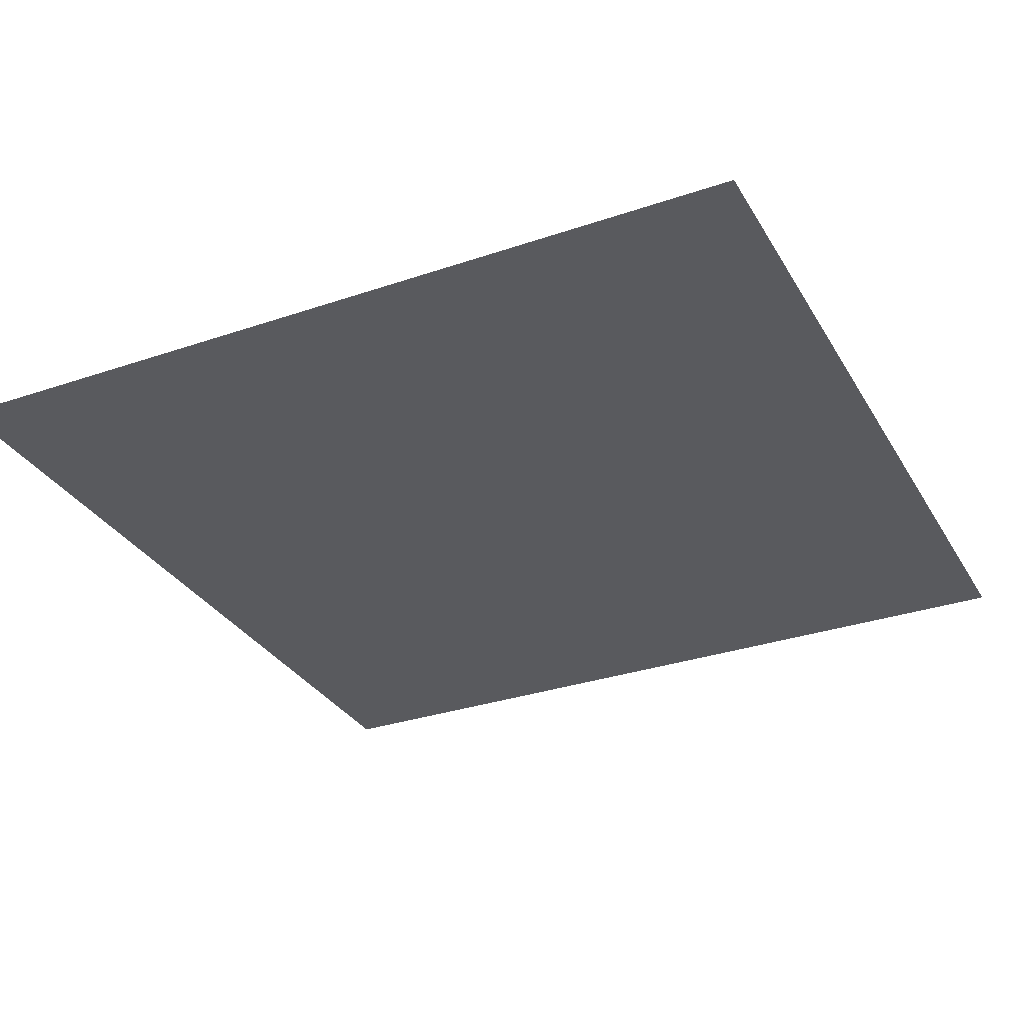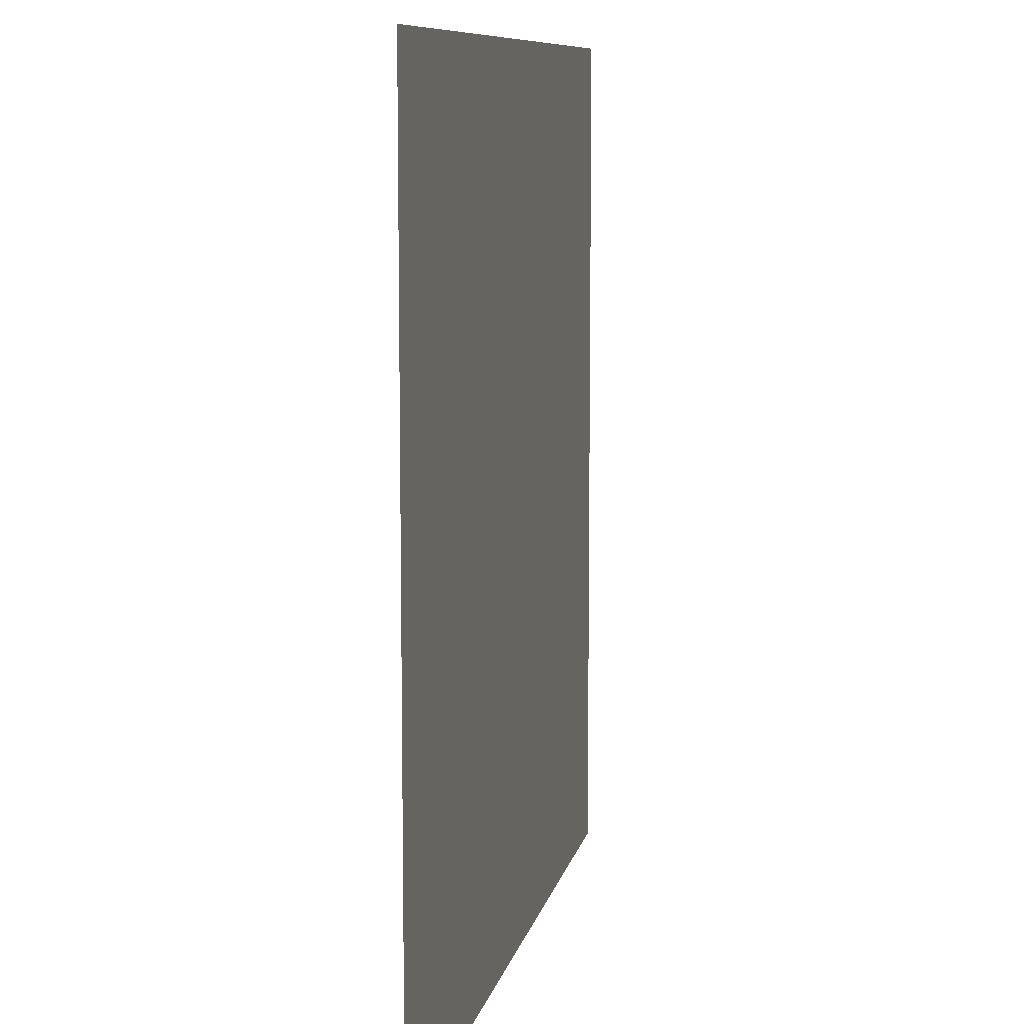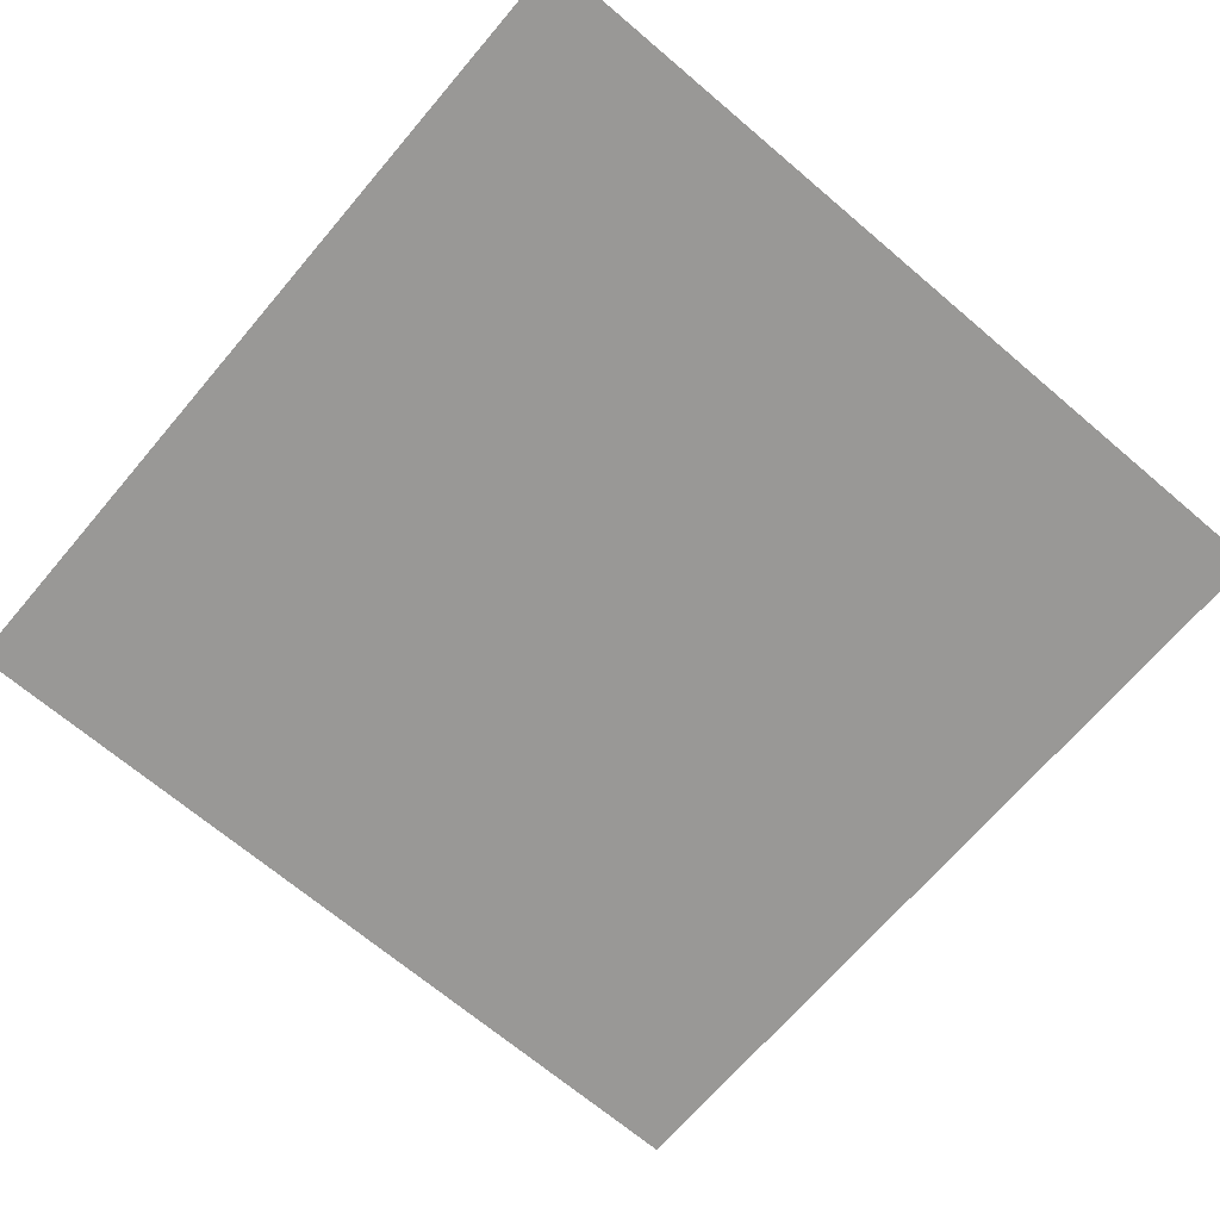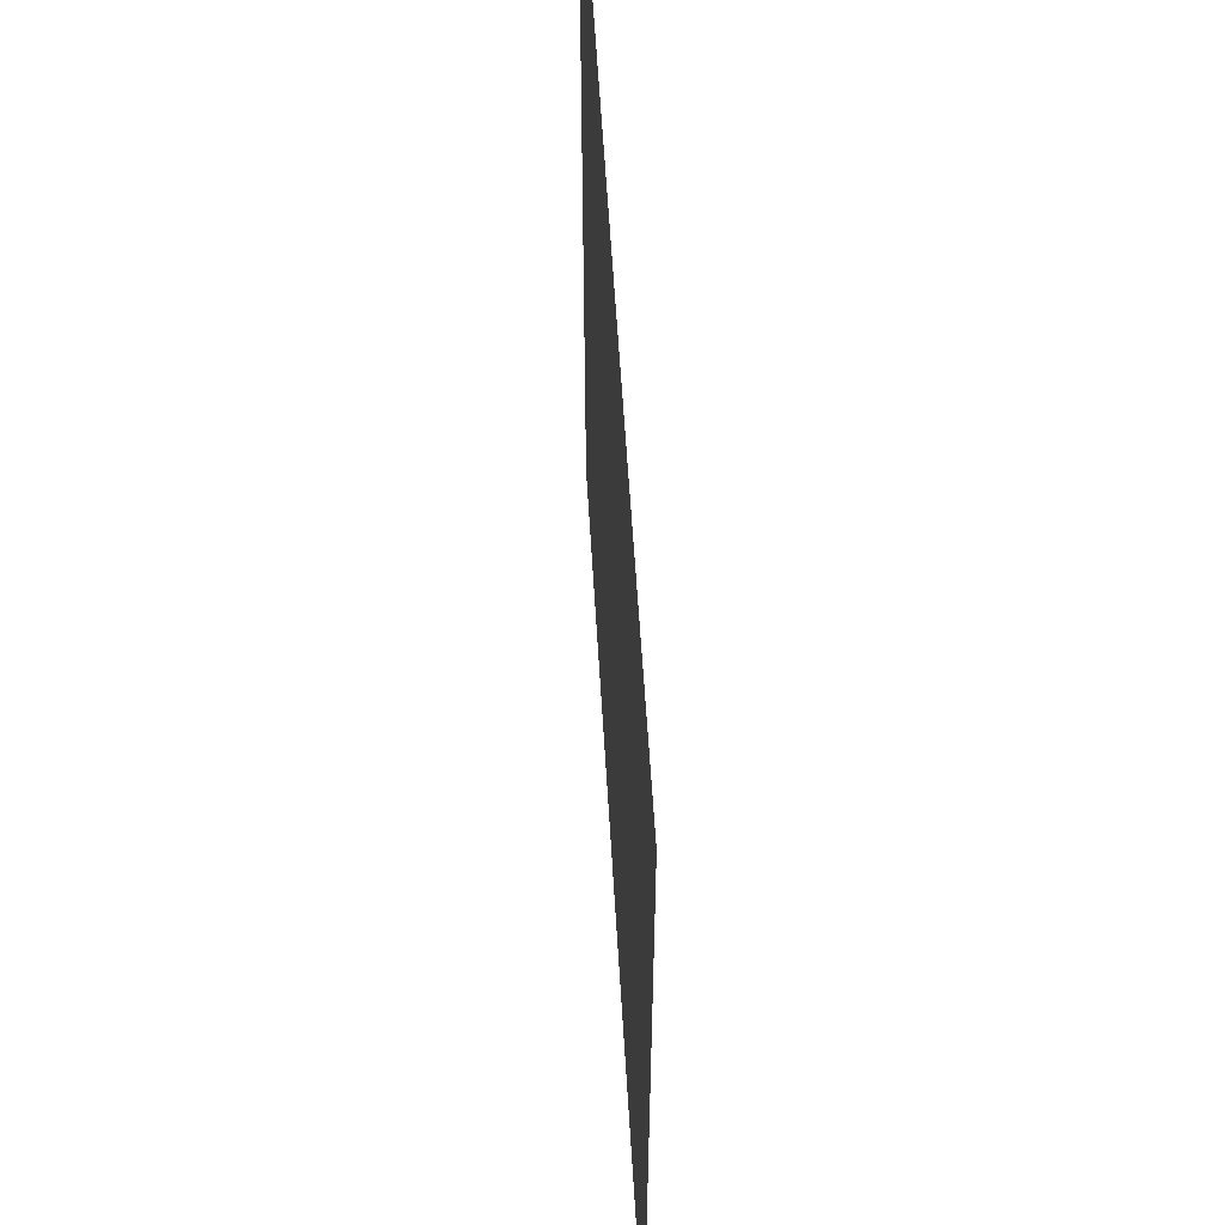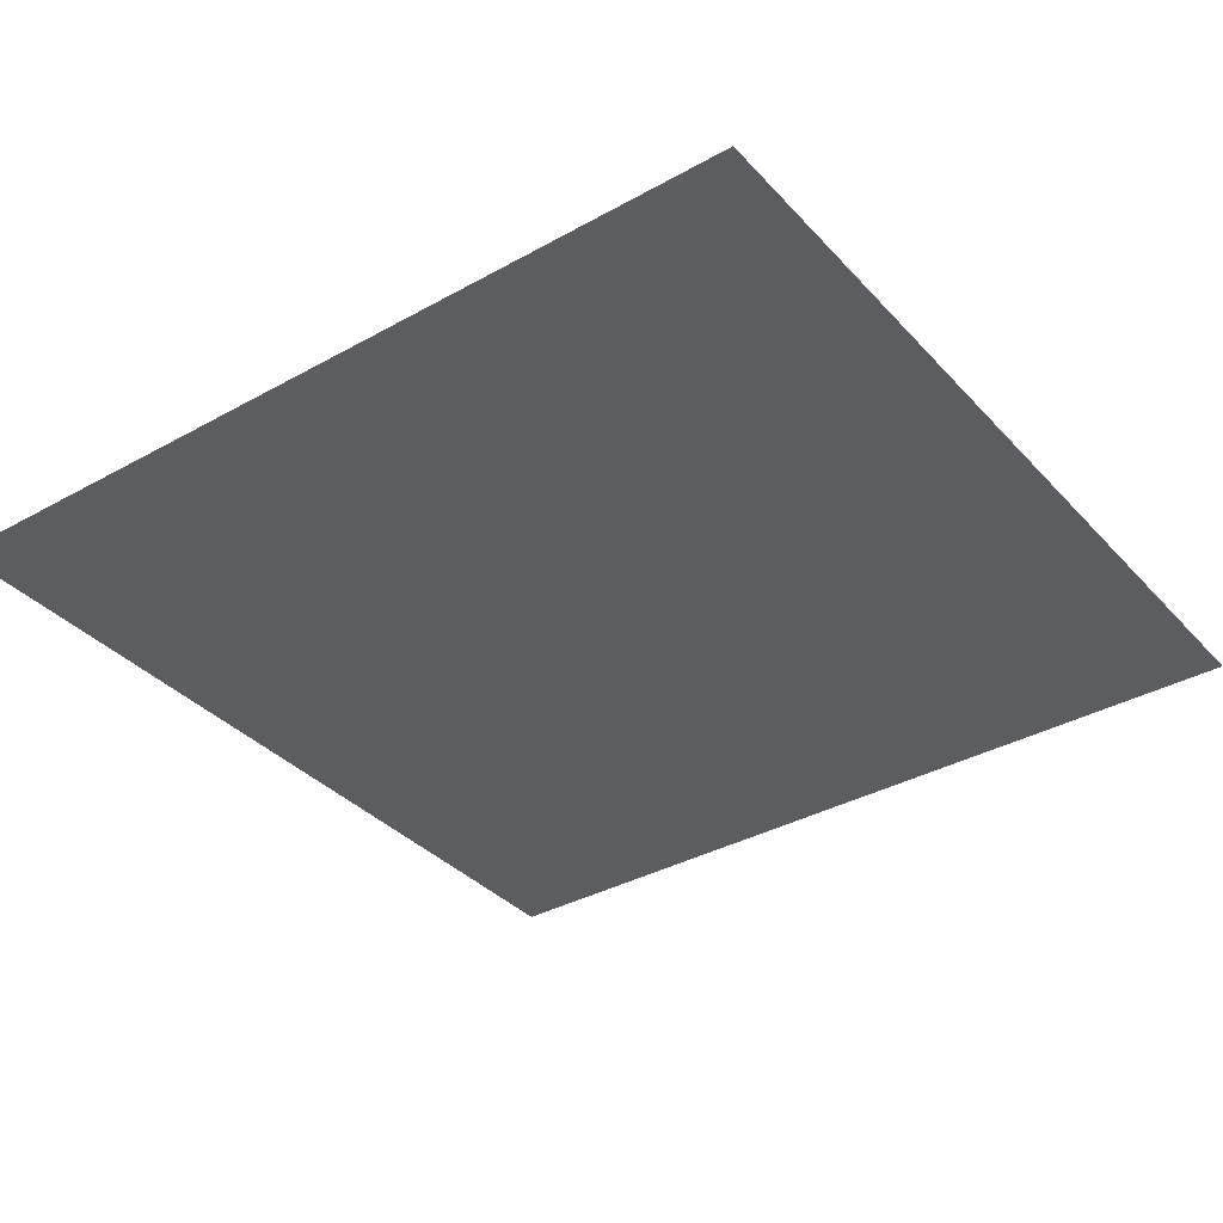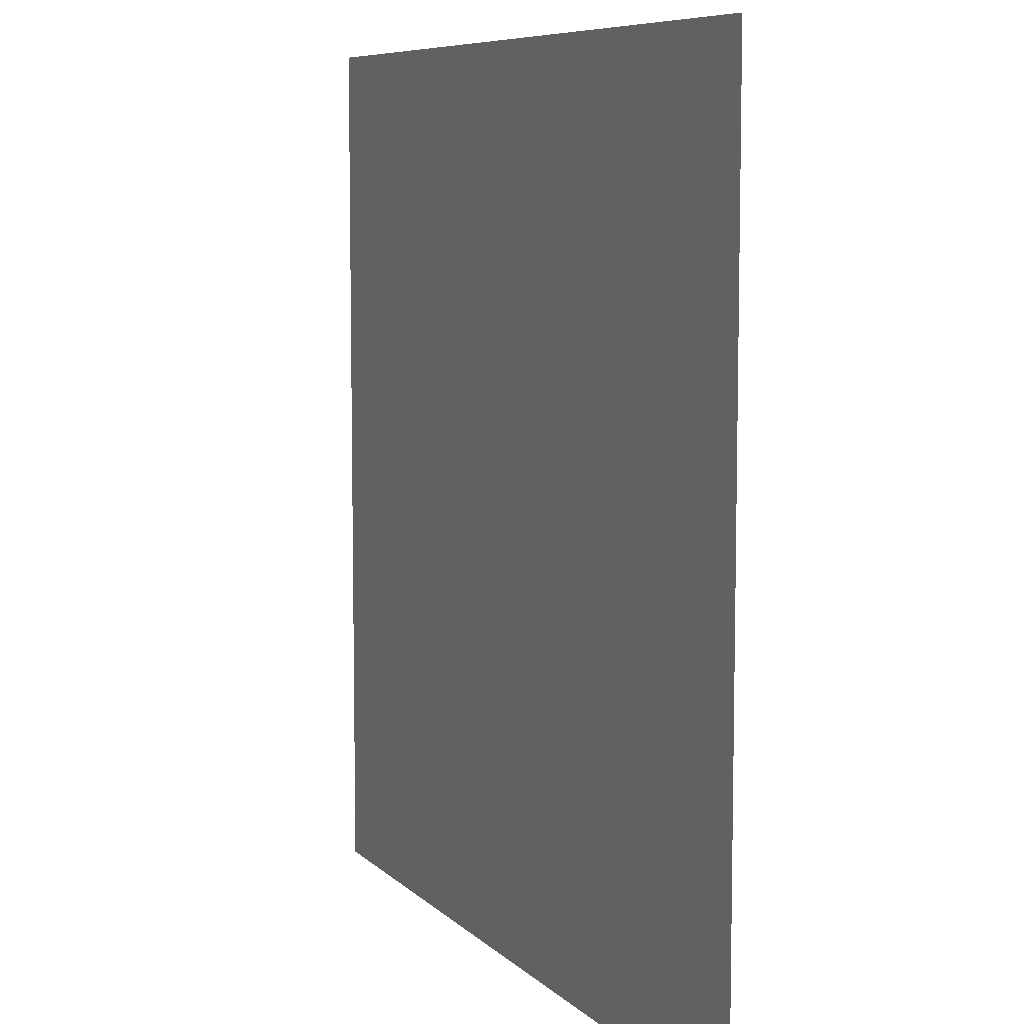
<metadata>
{"format":"obj","ext":"obj","renderer":"f3d","projection":"perspective","resolution":1024,"background":"white","views":[{"elev":-31.4,"azim":25.8,"up":"+Y"},{"elev":9.1,"azim":101.3,"up":"+Z"},{"elev":-68.6,"azim":-40.4,"up":"+Y"},{"elev":58.1,"azim":86.6,"up":"+Z"},{"elev":-35.8,"azim":-143.7,"up":"+Y"},{"elev":7.7,"azim":66.4,"up":"+Z"}]}
</metadata>
<code>
o Claimed_11111111
v 1.25 2.83 -1.25
v -1.25 2.83 1.25
v 1.25 2.83 1.25
v -1.25 2.83 -1.25
f 3 1 4
f 2 3 4

</code>
